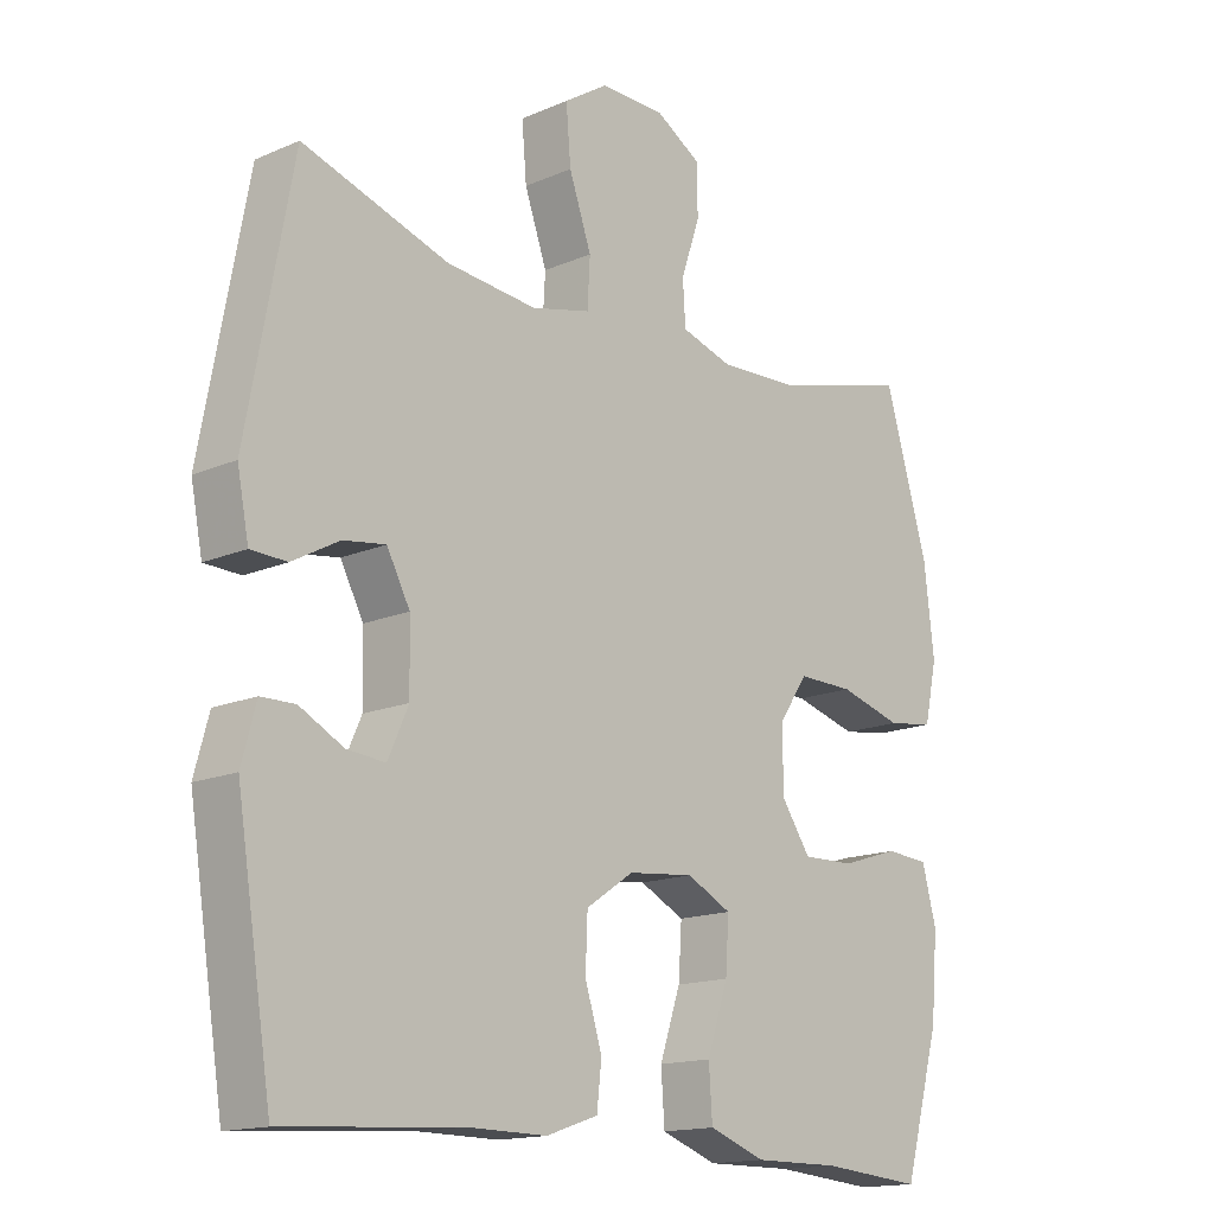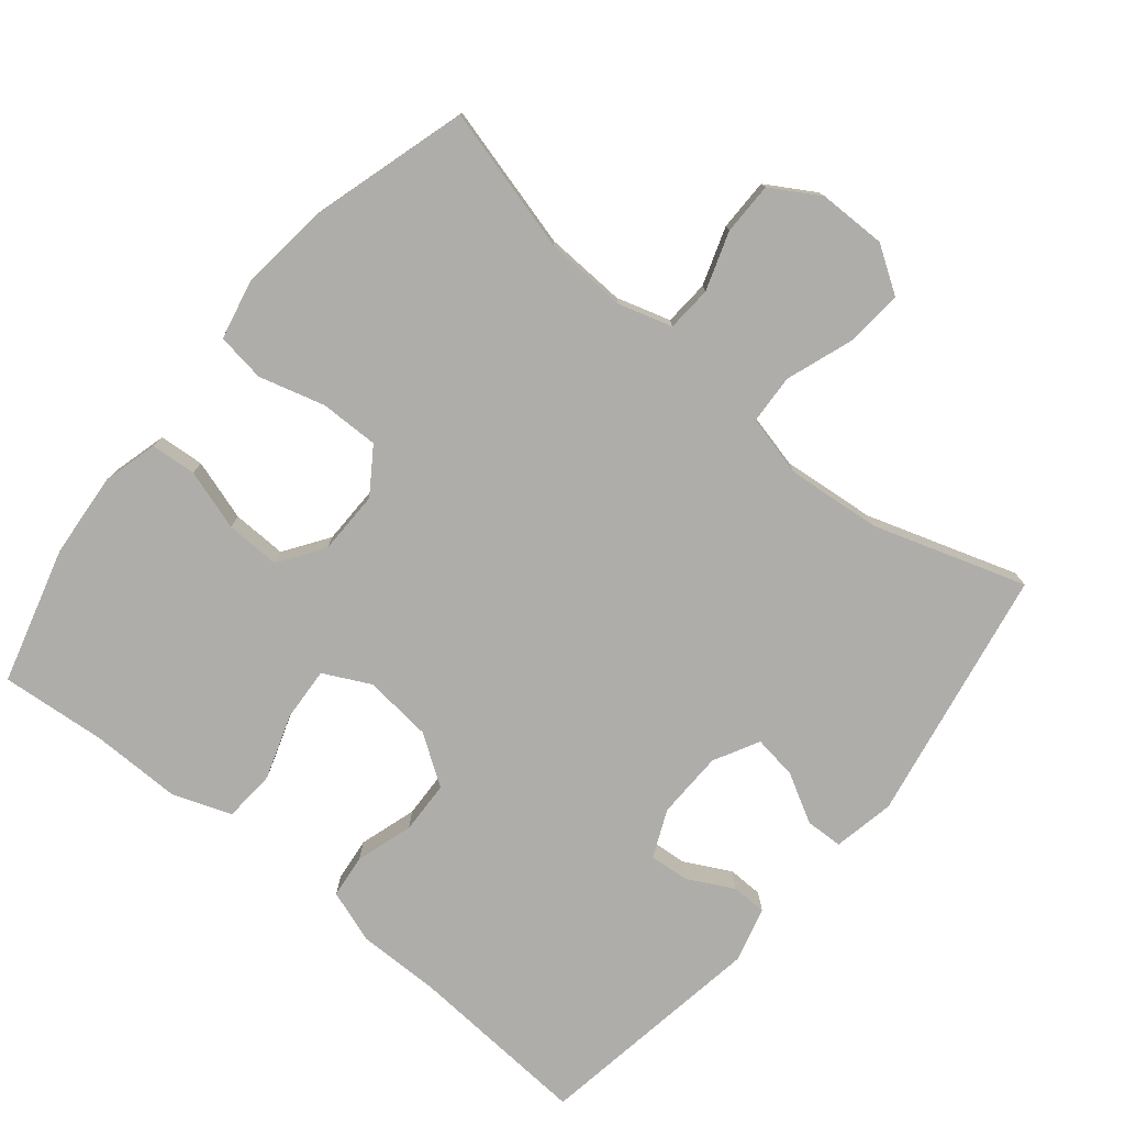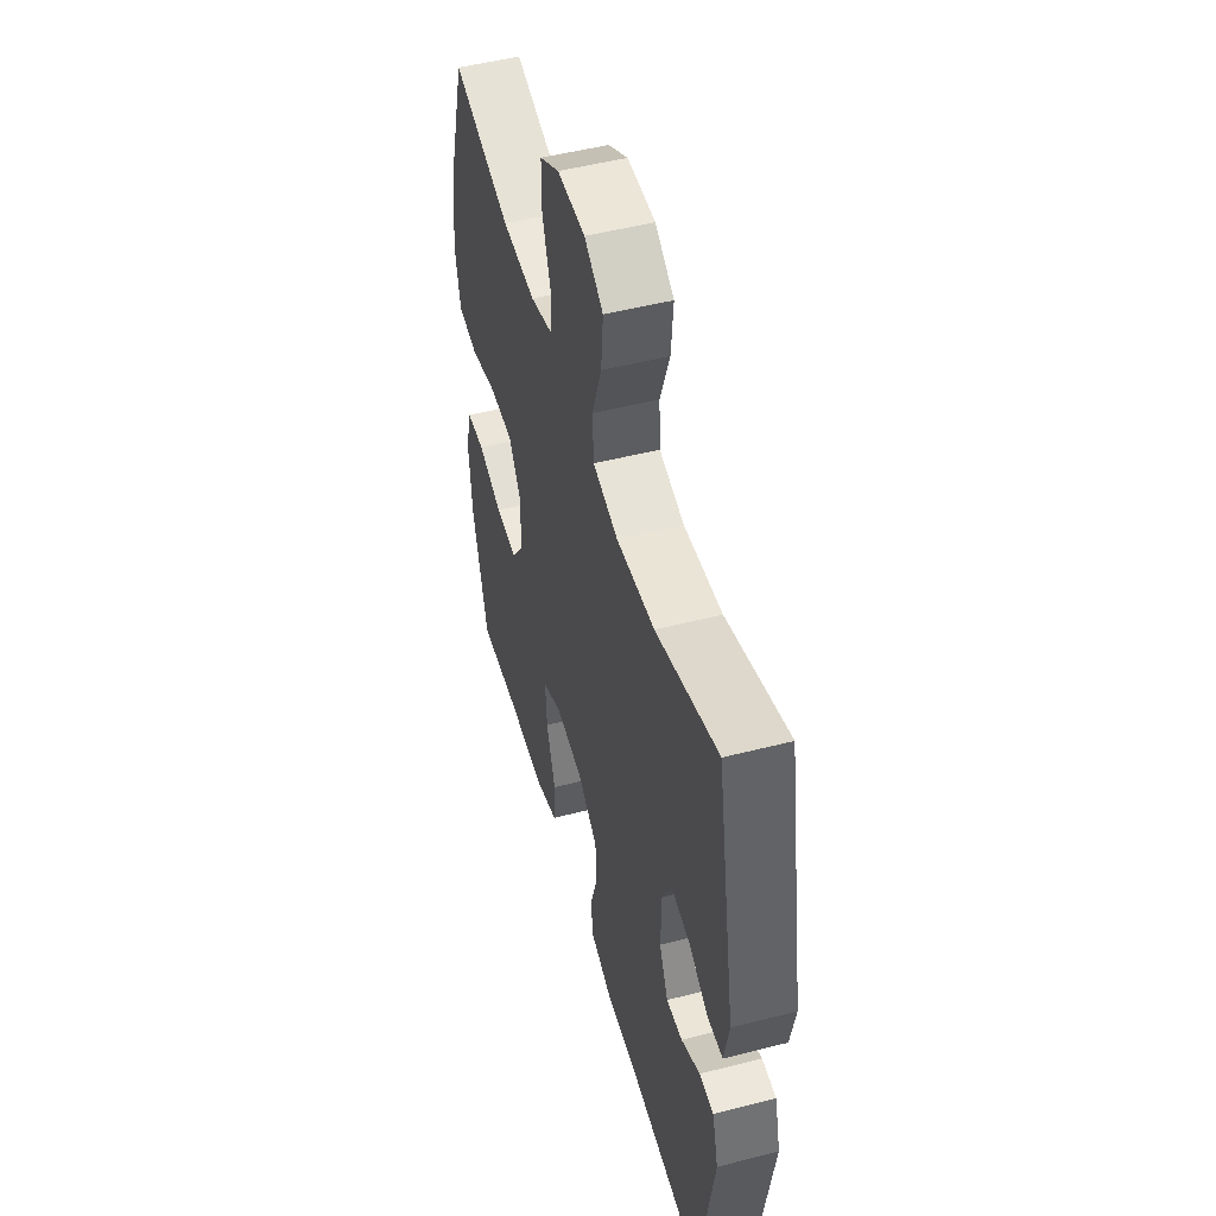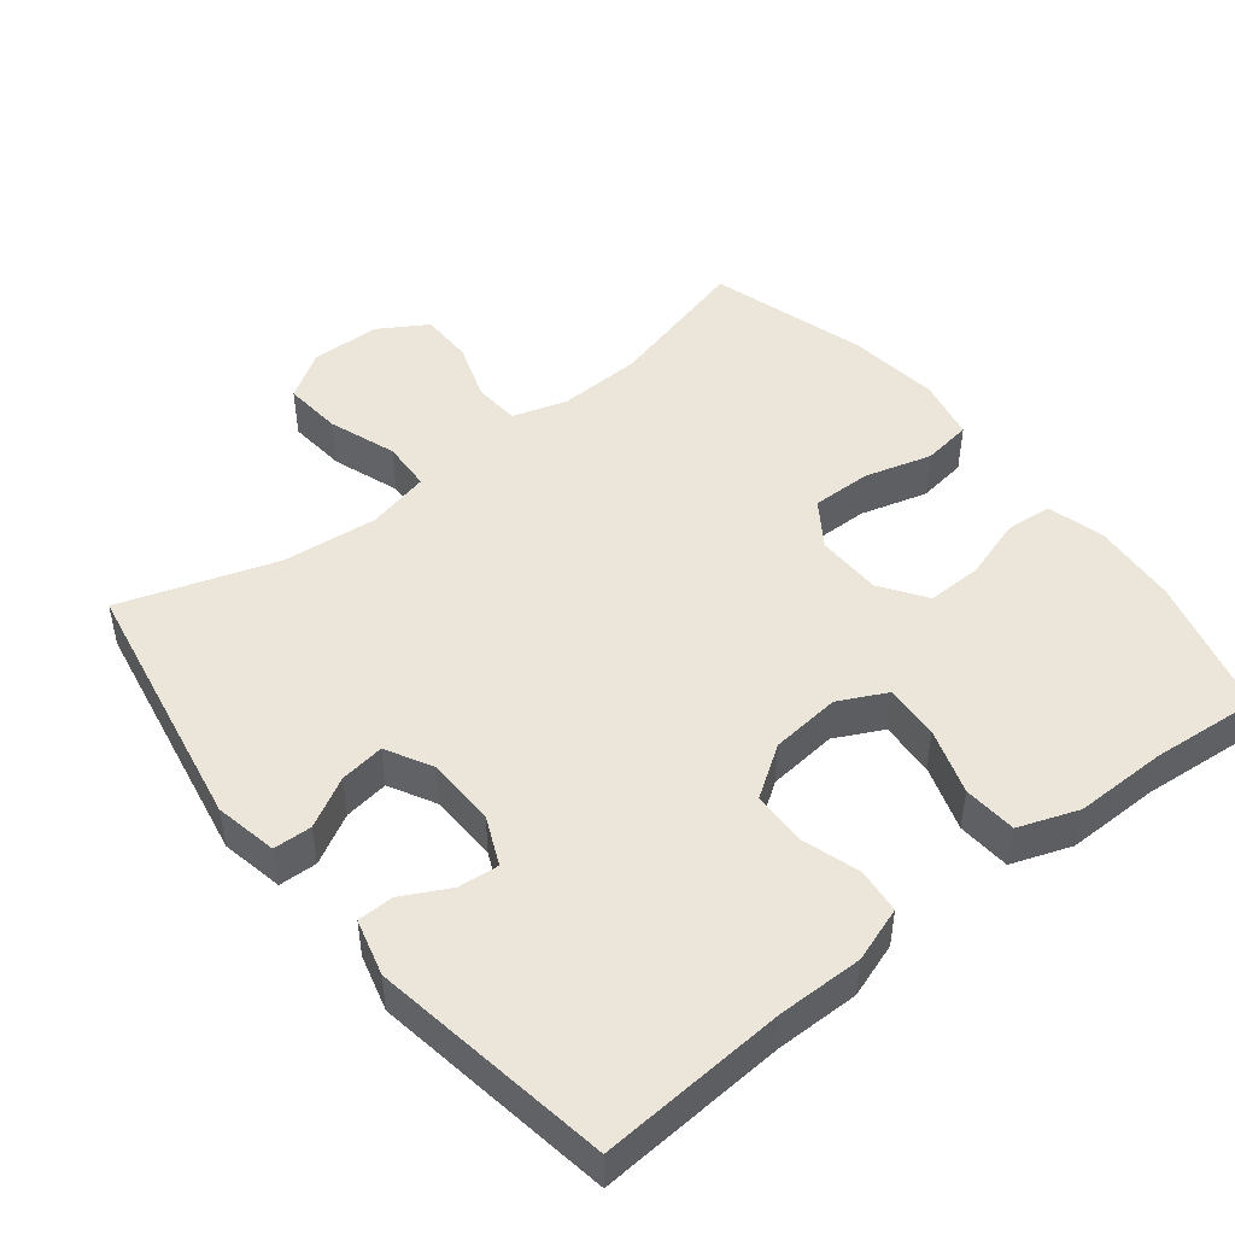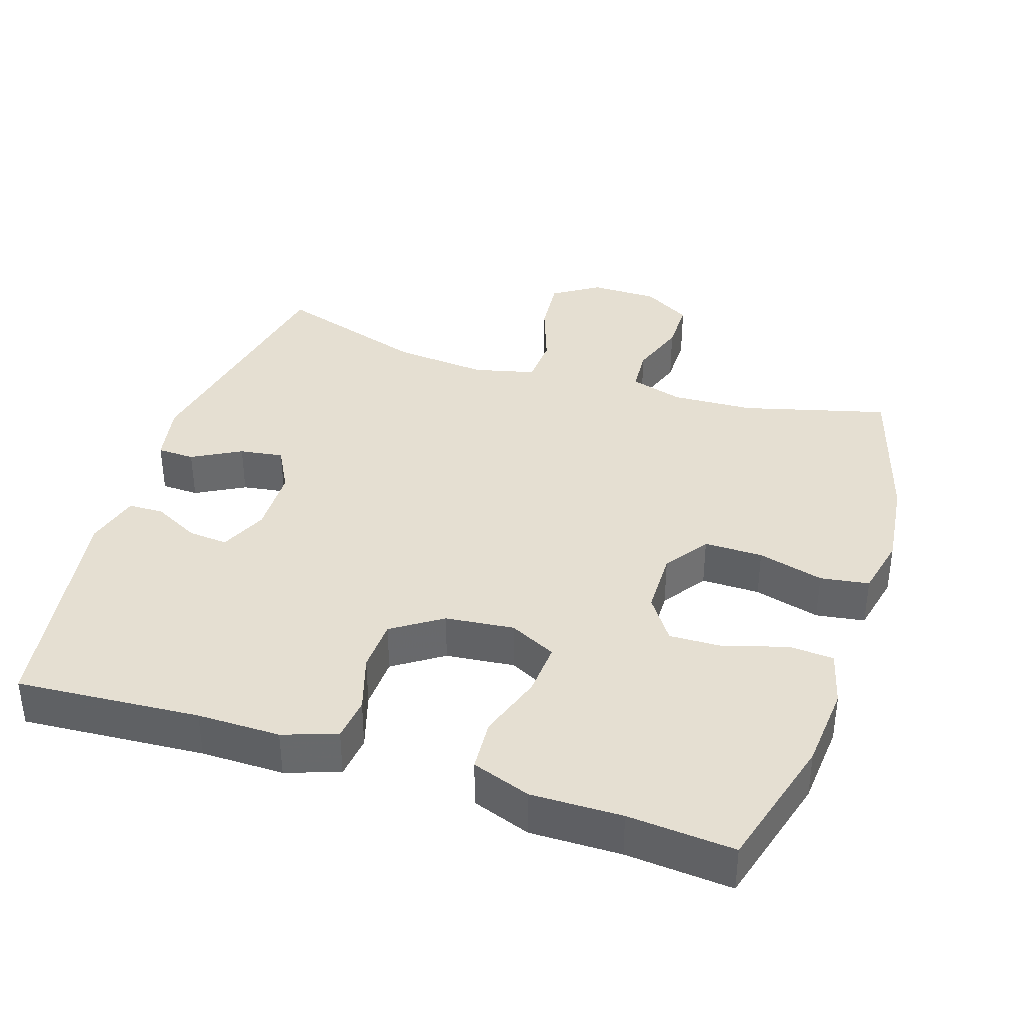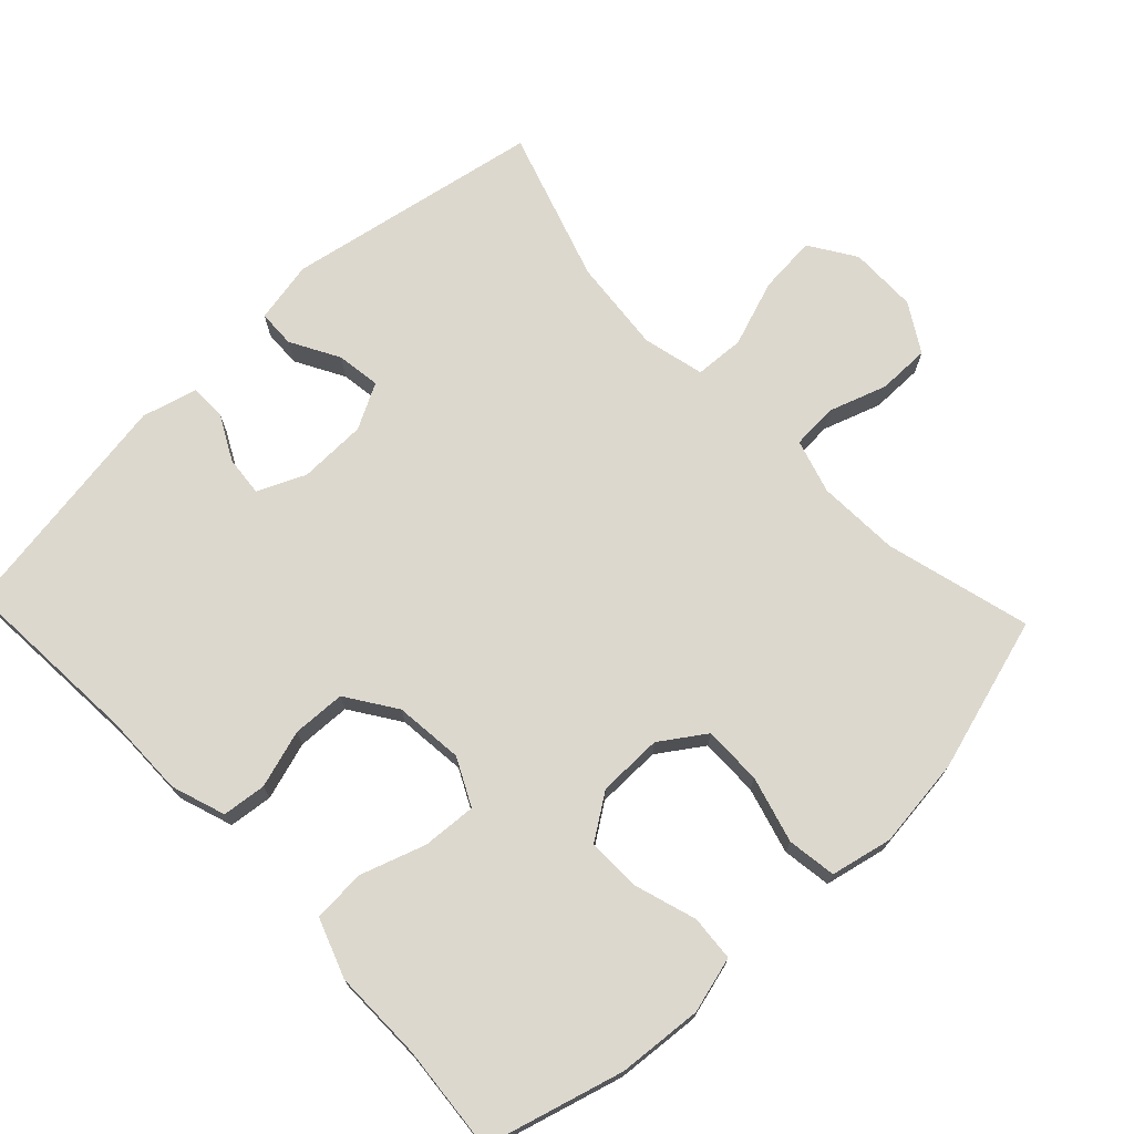
<metadata>
{"format":"obj","ext":"obj","renderer":"f3d","projection":"perspective","resolution":1024,"background":"white","views":[{"elev":-15.4,"azim":132.4,"up":"+Z"},{"elev":-77.1,"azim":-39.5,"up":"+Y"},{"elev":50.4,"azim":74.3,"up":"+Z"},{"elev":47.4,"azim":141.5,"up":"+Y"},{"elev":37.5,"azim":-162.1,"up":"+Y"},{"elev":72.1,"azim":-133.5,"up":"+Y"}]}
</metadata>
<code>
v -0.5 0.07 -0.5
v -0.554 0.07 -0.307
v -0.564 0.07 -0.188
v -0.543 0.07 -0.109
v -0.479 0.07 -0.104
v -0.393 0.07 -0.131
v -0.316 0.07 -0.133
v -0.273 0.07 -0.07
v -0.272 0.07 0.021
v -0.315 0.07 0.084
v -0.398 0.07 0.083
v -0.491 0.07 0.057
v -0.56 0.07 0.067
v -0.579 0.07 0.153
v -0.564 0.07 0.281
v -0.5 0.07 0.5
v -0.296 0.07 0.446
v -0.18 0.07 0.441
v -0.104 0.07 0.464
v -0.1 0.07 0.528
v -0.128 0.07 0.61
v -0.128 0.07 0.684
v -0.06 0.07 0.725
v 0.036 0.07 0.726
v 0.101 0.07 0.684
v 0.094 0.07 0.602
v 0.061 0.07 0.508
v 0.065 0.07 0.438
v 0.152 0.07 0.417
v 0.285 0.07 0.43
v 0.5 0.07 0.5
v 0.567 0.07 0.139
v 0.55 0.07 0.052
v 0.497 0.07 0.05
v 0.428 0.07 0.088
v 0.366 0.07 0.097
v 0.332 0.07 0.033
v 0.33 0.07 -0.063
v 0.36 0.07 -0.13
v 0.416 0.07 -0.125
v 0.481 0.07 -0.091
v 0.531 0.07 -0.092
v 0.552 0.07 -0.17
v 0.5 0.07 -0.5
v 0.241 0.07 -0.483
v 0.124 0.07 -0.484
v 0.048 0.07 -0.458
v 0.041 0.07 -0.396
v 0.066 0.07 -0.315
v 0.063 0.07 -0.24
v -0.007 0.07 -0.193
v -0.104 0.07 -0.183
v -0.17 0.07 -0.216
v -0.165 0.07 -0.292
v -0.134 0.07 -0.384
v -0.139 0.07 -0.458
v -0.222 0.07 -0.488
v -0.35 0.07 -0.487
v -0.5 0 -0.5
v -0.554 0 -0.307
v -0.564 0 -0.188
v -0.543 0 -0.109
v -0.479 0 -0.104
v -0.393 0 -0.131
v -0.316 0 -0.133
v -0.273 0 -0.07
v -0.272 0 0.021
v -0.315 0 0.084
v -0.398 0 0.083
v -0.491 0 0.057
v -0.56 0 0.067
v -0.579 0 0.153
v -0.564 0 0.281
v -0.5 0 0.5
v -0.296 0 0.446
v -0.18 0 0.441
v -0.104 0 0.464
v -0.1 0 0.528
v -0.128 0 0.61
v -0.128 0 0.684
v -0.06 0 0.725
v 0.036 0 0.726
v 0.101 0 0.684
v 0.094 0 0.602
v 0.061 0 0.508
v 0.065 0 0.438
v 0.152 0 0.417
v 0.285 0 0.43
v 0.5 0 0.5
v 0.567 0 0.139
v 0.55 0 0.052
v 0.497 0 0.05
v 0.428 0 0.088
v 0.366 0 0.097
v 0.332 0 0.033
v 0.33 0 -0.063
v 0.36 0 -0.13
v 0.416 0 -0.125
v 0.481 0 -0.091
v 0.531 0 -0.092
v 0.552 0 -0.17
v 0.5 0 -0.5
v 0.241 0 -0.483
v 0.124 0 -0.484
v 0.048 0 -0.458
v 0.041 0 -0.396
v 0.066 0 -0.315
v 0.063 0 -0.24
v -0.007 0 -0.193
v -0.104 0 -0.183
v -0.17 0 -0.216
v -0.165 0 -0.292
v -0.134 0 -0.384
v -0.139 0 -0.458
v -0.222 0 -0.488
v -0.35 0 -0.487
f 55 56 57 58
f 54 55 58 1
f 53 54 1 2
f 52 53 2 3
f 46 47 48 49
f 45 46 49 50
f 44 45 50
f 43 44 50 51
f 40 41 42 43
f 39 40 43 51
f 32 33 34 35
f 30 31 32 35
f 29 30 35 36
f 28 29 36 37
f 24 25 26 27
f 24 27 28
f 23 24 28
f 20 21 22 23
f 19 20 23 28
f 18 19 28 37
f 14 15 16 17
f 11 12 13 14
f 10 11 14 17
f 9 10 17 18
f 3 4 5 6
f 52 3 6 7
f 38 39 51 52
f 38 52 7 8
f 18 37 38
f 8 9 18 38
f 116 115 114 113
f 59 116 113 112
f 60 59 112 111
f 61 60 111 110
f 107 106 105 104
f 108 107 104 103
f 108 103 102
f 109 108 102 101
f 101 100 99 98
f 109 101 98 97
f 93 92 91 90
f 93 90 89 88
f 94 93 88 87
f 95 94 87 86
f 85 84 83 82
f 86 85 82
f 86 82 81
f 81 80 79 78
f 86 81 78 77
f 95 86 77 76
f 75 74 73 72
f 72 71 70 69
f 75 72 69 68
f 76 75 68 67
f 64 63 62 61
f 65 64 61 110
f 110 109 97 96
f 66 65 110 96
f 96 95 76
f 96 76 67 66
f 1 59 60 2
f 2 60 61 3
f 3 61 62 4
f 4 62 63 5
f 5 63 64 6
f 6 64 65 7
f 7 65 66 8
f 8 66 67 9
f 9 67 68 10
f 10 68 69 11
f 11 69 70 12
f 12 70 71 13
f 13 71 72 14
f 14 72 73 15
f 15 73 74 16
f 16 74 75 17
f 17 75 76 18
f 18 76 77 19
f 19 77 78 20
f 20 78 79 21
f 21 79 80 22
f 22 80 81 23
f 23 81 82 24
f 24 82 83 25
f 25 83 84 26
f 26 84 85 27
f 27 85 86 28
f 28 86 87 29
f 29 87 88 30
f 30 88 89 31
f 31 89 90 32
f 32 90 91 33
f 33 91 92 34
f 34 92 93 35
f 35 93 94 36
f 36 94 95 37
f 37 95 96 38
f 38 96 97 39
f 39 97 98 40
f 40 98 99 41
f 41 99 100 42
f 42 100 101 43
f 43 101 102 44
f 44 102 103 45
f 45 103 104 46
f 46 104 105 47
f 47 105 106 48
f 48 106 107 49
f 49 107 108 50
f 50 108 109 51
f 51 109 110 52
f 52 110 111 53
f 53 111 112 54
f 54 112 113 55
f 55 113 114 56
f 56 114 115 57
f 57 115 116 58
f 58 116 59 1

</code>
